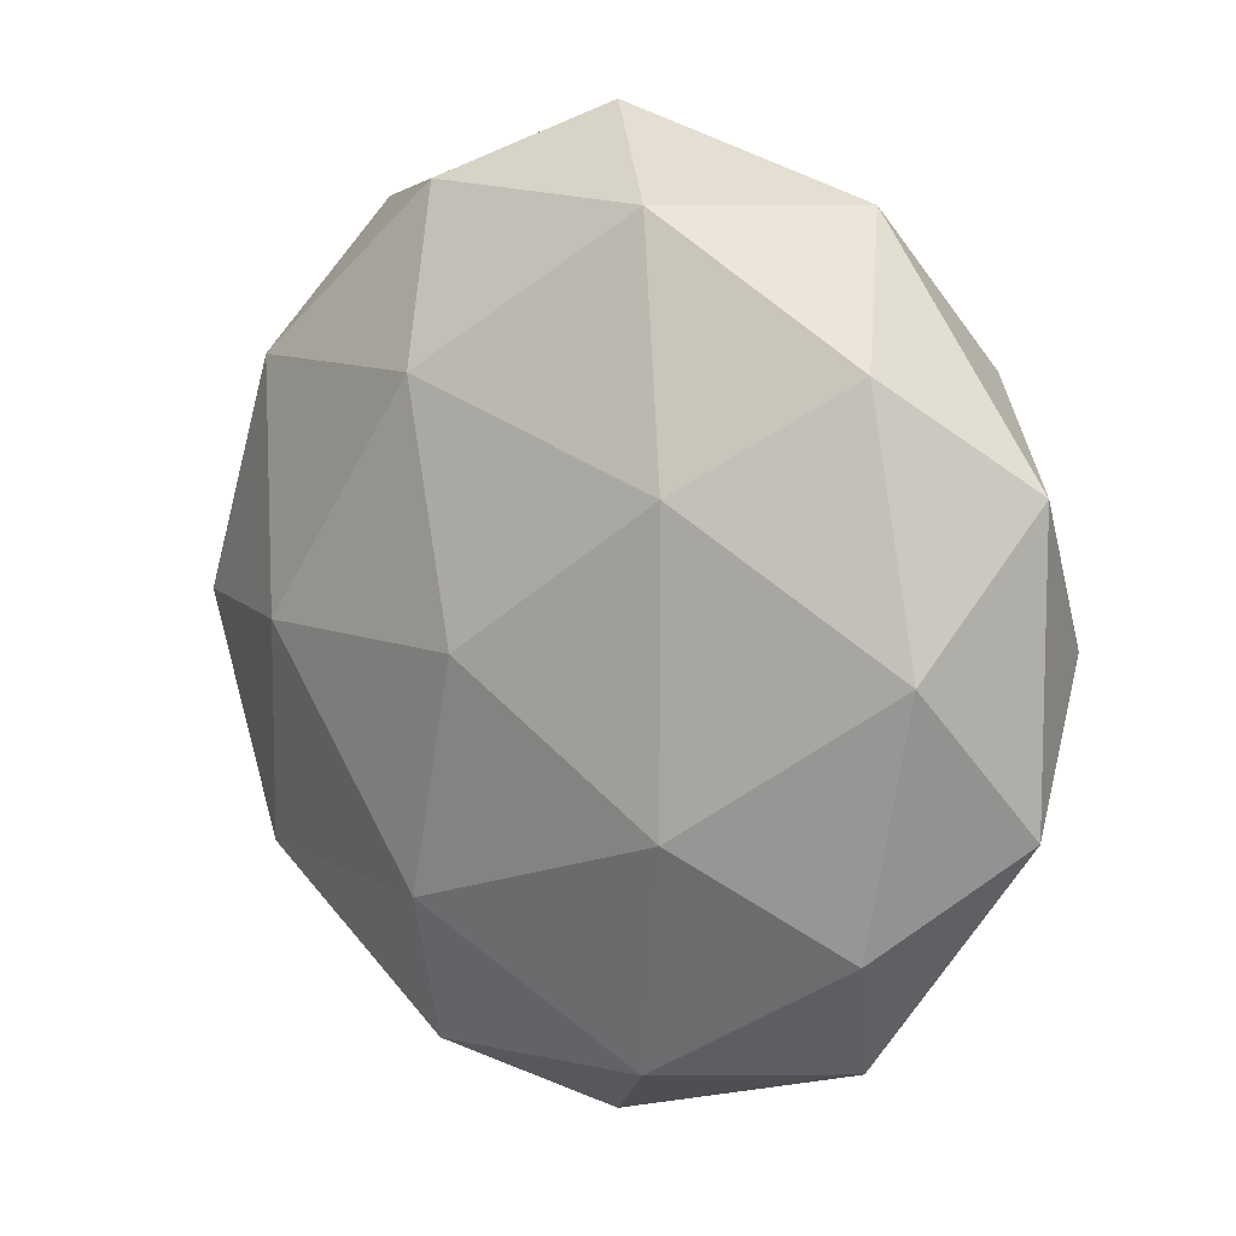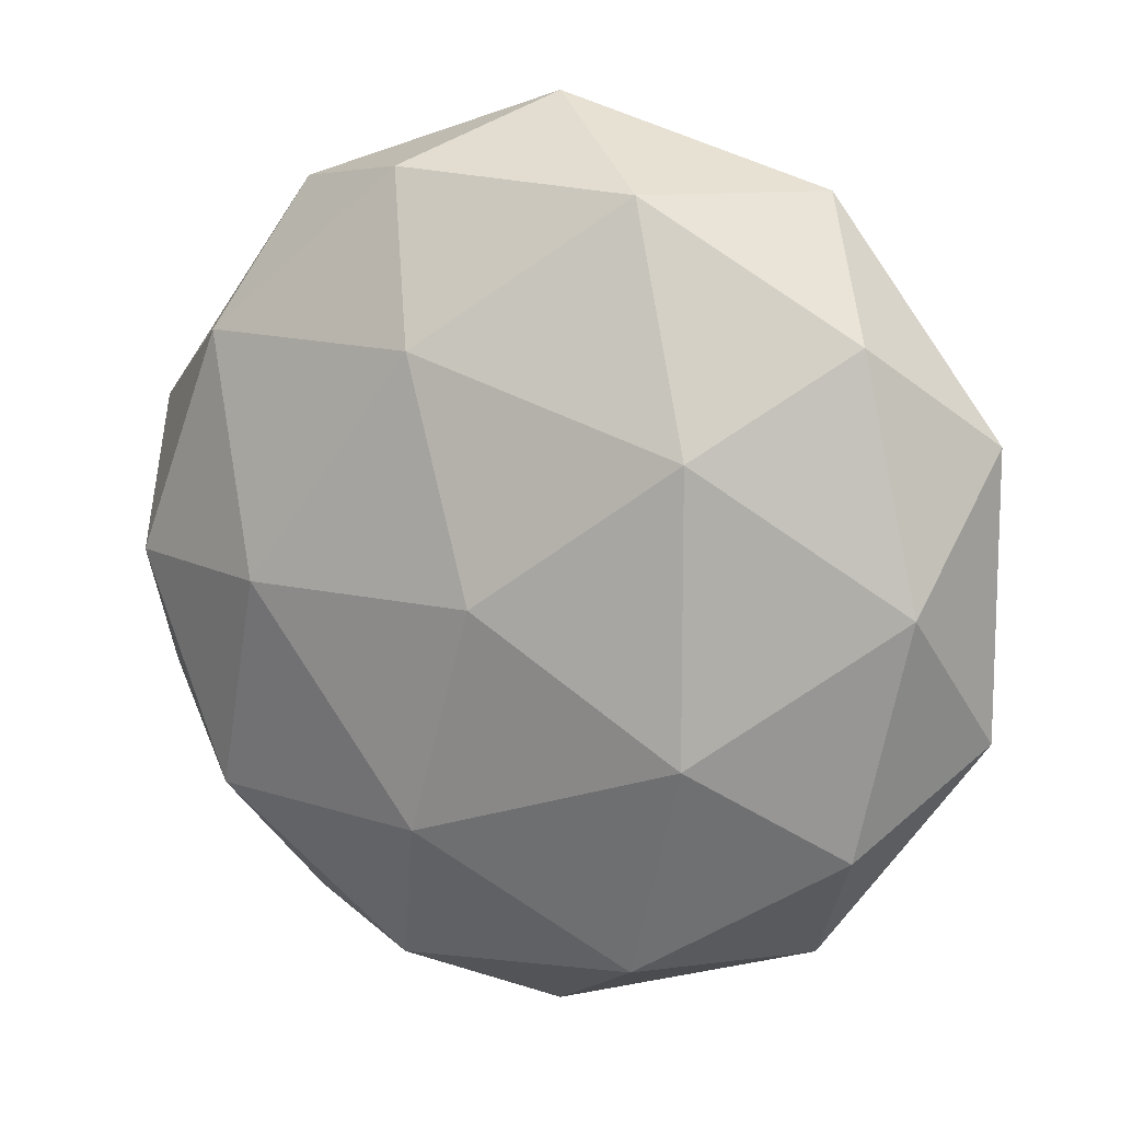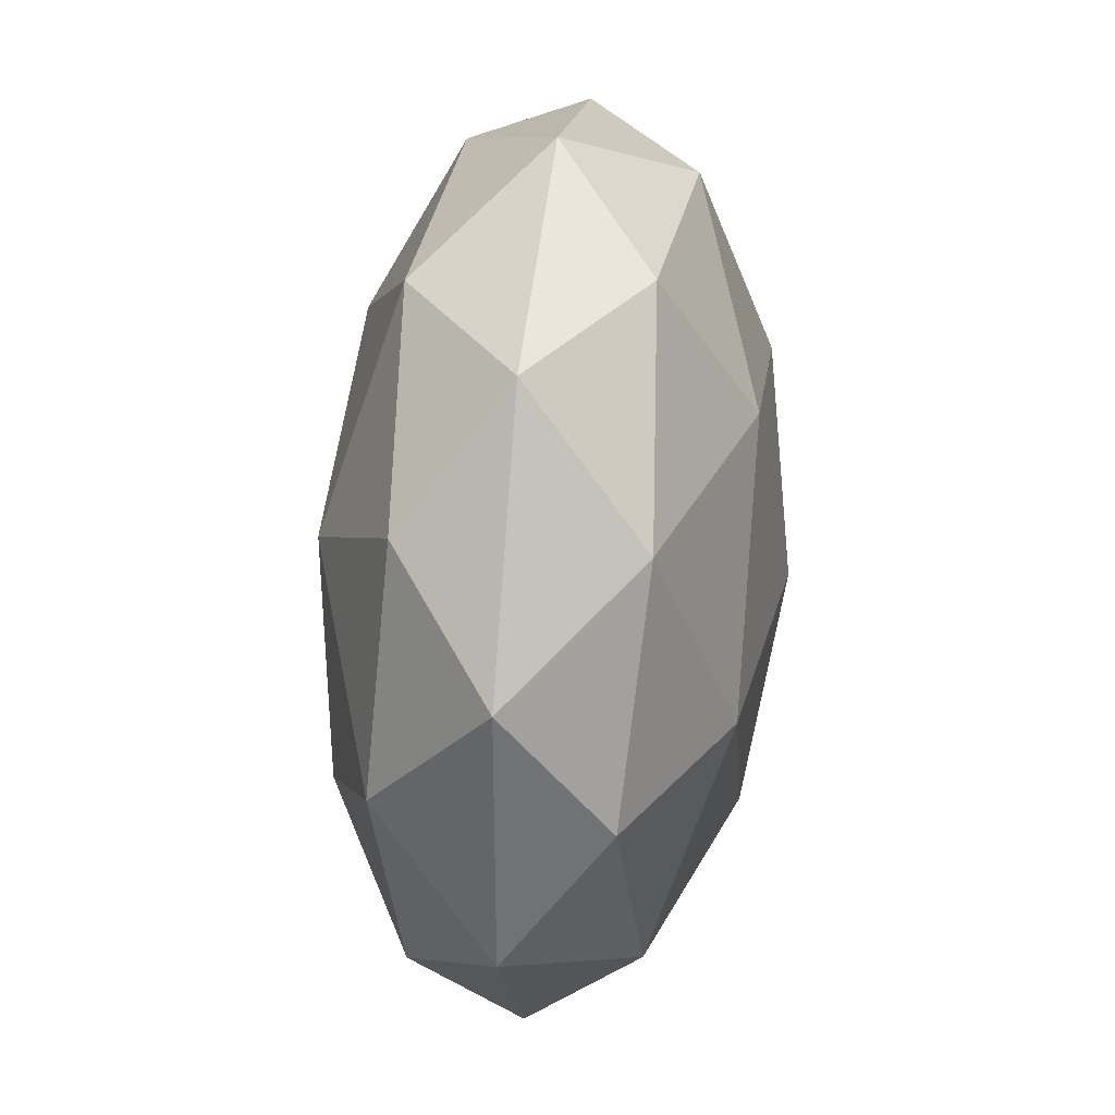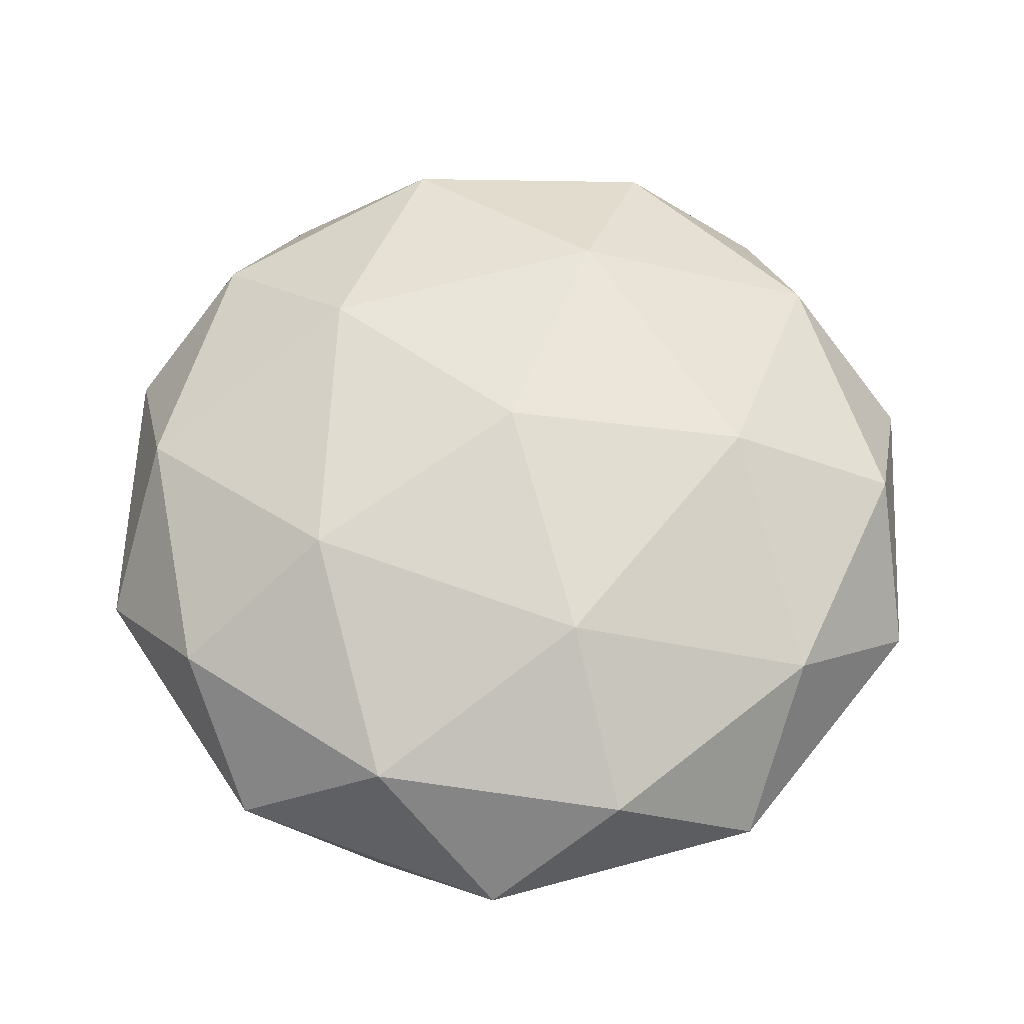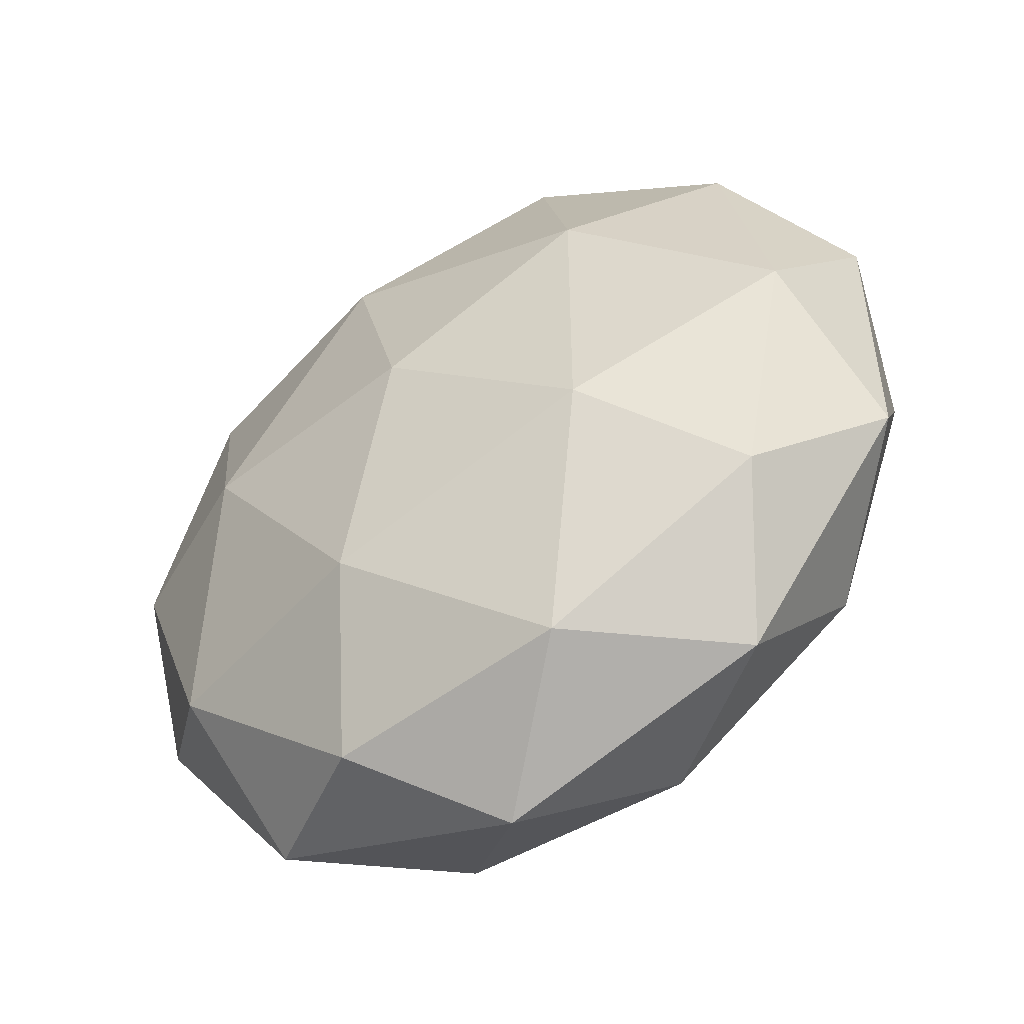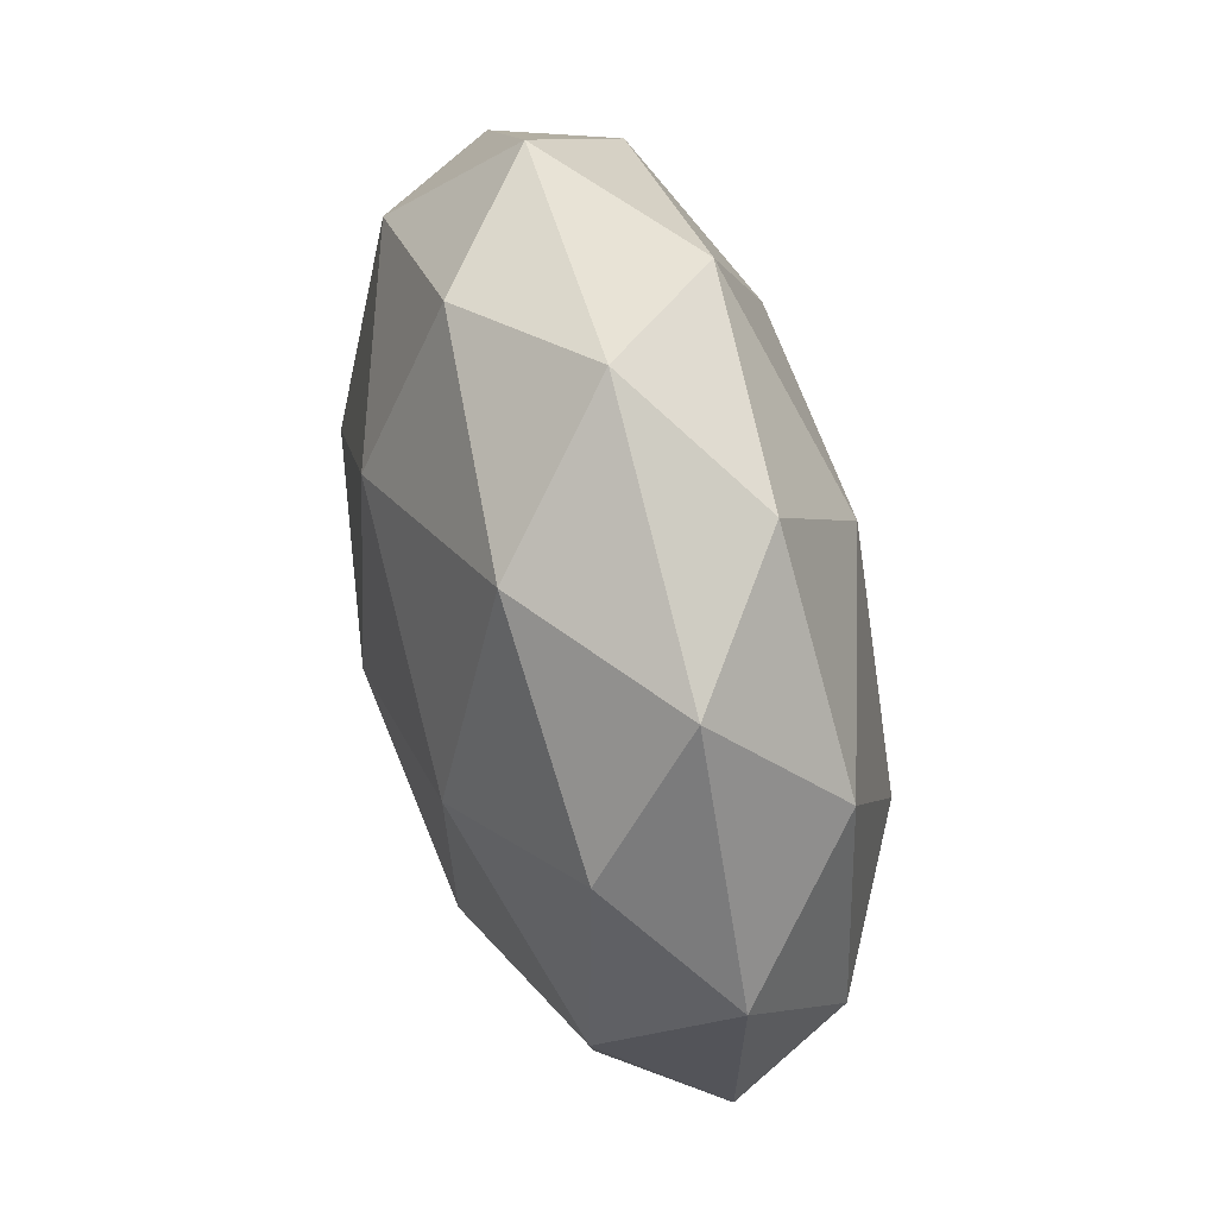
<metadata>
{"format":"obj","ext":"obj","renderer":"f3d","projection":"perspective","resolution":1024,"background":"white","views":[{"elev":9.6,"azim":38.0,"up":"+Z"},{"elev":12.4,"azim":21.7,"up":"+Z"},{"elev":35.0,"azim":-82.9,"up":"+Z"},{"elev":62.8,"azim":-141.5,"up":"+Y"},{"elev":-50.6,"azim":32.7,"up":"+Z"},{"elev":66.1,"azim":-104.9,"up":"+Z"}]}
</metadata>
<code>
o Icosphere
v 0.136 1.149 2.221
v 1.583 1.702 3.273
v -0.4168 1.702 3.922
v -1.653 1.702 2.221
v -0.4168 1.702 0.5199
v 1.583 1.702 1.17
v 0.6888 2.597 3.922
v -1.311 2.597 3.273
v -1.311 2.597 1.17
v 0.6888 2.597 0.5199
v 1.925 2.597 2.221
v 0.136 3.149 2.221
v -0.1889 1.299 3.221
v 0.9866 1.299 2.839
v 0.6617 1.624 3.839
v 1.837 1.624 2.221
v 0.9866 1.299 1.603
v -0.9155 1.299 2.221
v -1.24 1.624 3.221
v -0.1889 1.299 1.221
v -1.24 1.624 1.221
v 0.6617 1.624 0.6032
v 2.038 2.149 2.839
v 2.038 2.149 1.603
v 0.136 2.149 4.221
v 1.312 2.149 3.839
v -1.766 2.149 2.839
v -1.04 2.149 3.839
v -1.04 2.149 0.6032
v -1.766 2.149 1.603
v 1.312 2.149 0.6032
v 0.136 2.149 0.2212
v 1.512 2.675 3.221
v -0.3897 2.675 3.839
v -1.565 2.675 2.221
v -0.3897 2.675 0.6032
v 1.512 2.675 1.221
v 0.4609 3 3.221
v 1.187 3 2.221
v -0.7147 3 2.839
v -0.7147 3 1.603
v 0.4609 3 1.221
f 1 14 13
f 2 14 16
f 1 13 18
f 1 18 20
f 1 20 17
f 2 16 23
f 3 15 25
f 4 19 27
f 5 21 29
f 6 22 31
f 2 23 26
f 3 25 28
f 4 27 30
f 5 29 32
f 6 31 24
f 7 33 38
f 8 34 40
f 9 35 41
f 10 36 42
f 11 37 39
f 39 42 12
f 39 37 42
f 37 10 42
f 42 41 12
f 42 36 41
f 36 9 41
f 41 40 12
f 41 35 40
f 35 8 40
f 40 38 12
f 40 34 38
f 34 7 38
f 38 39 12
f 38 33 39
f 33 11 39
f 24 37 11
f 24 31 37
f 31 10 37
f 32 36 10
f 32 29 36
f 29 9 36
f 30 35 9
f 30 27 35
f 27 8 35
f 28 34 8
f 28 25 34
f 25 7 34
f 26 33 7
f 26 23 33
f 23 11 33
f 31 32 10
f 31 22 32
f 22 5 32
f 29 30 9
f 29 21 30
f 21 4 30
f 27 28 8
f 27 19 28
f 19 3 28
f 25 26 7
f 25 15 26
f 15 2 26
f 23 24 11
f 23 16 24
f 16 6 24
f 17 22 6
f 17 20 22
f 20 5 22
f 20 21 5
f 20 18 21
f 18 4 21
f 18 19 4
f 18 13 19
f 13 3 19
f 16 17 6
f 16 14 17
f 14 1 17
f 13 15 3
f 13 14 15
f 14 2 15

</code>
